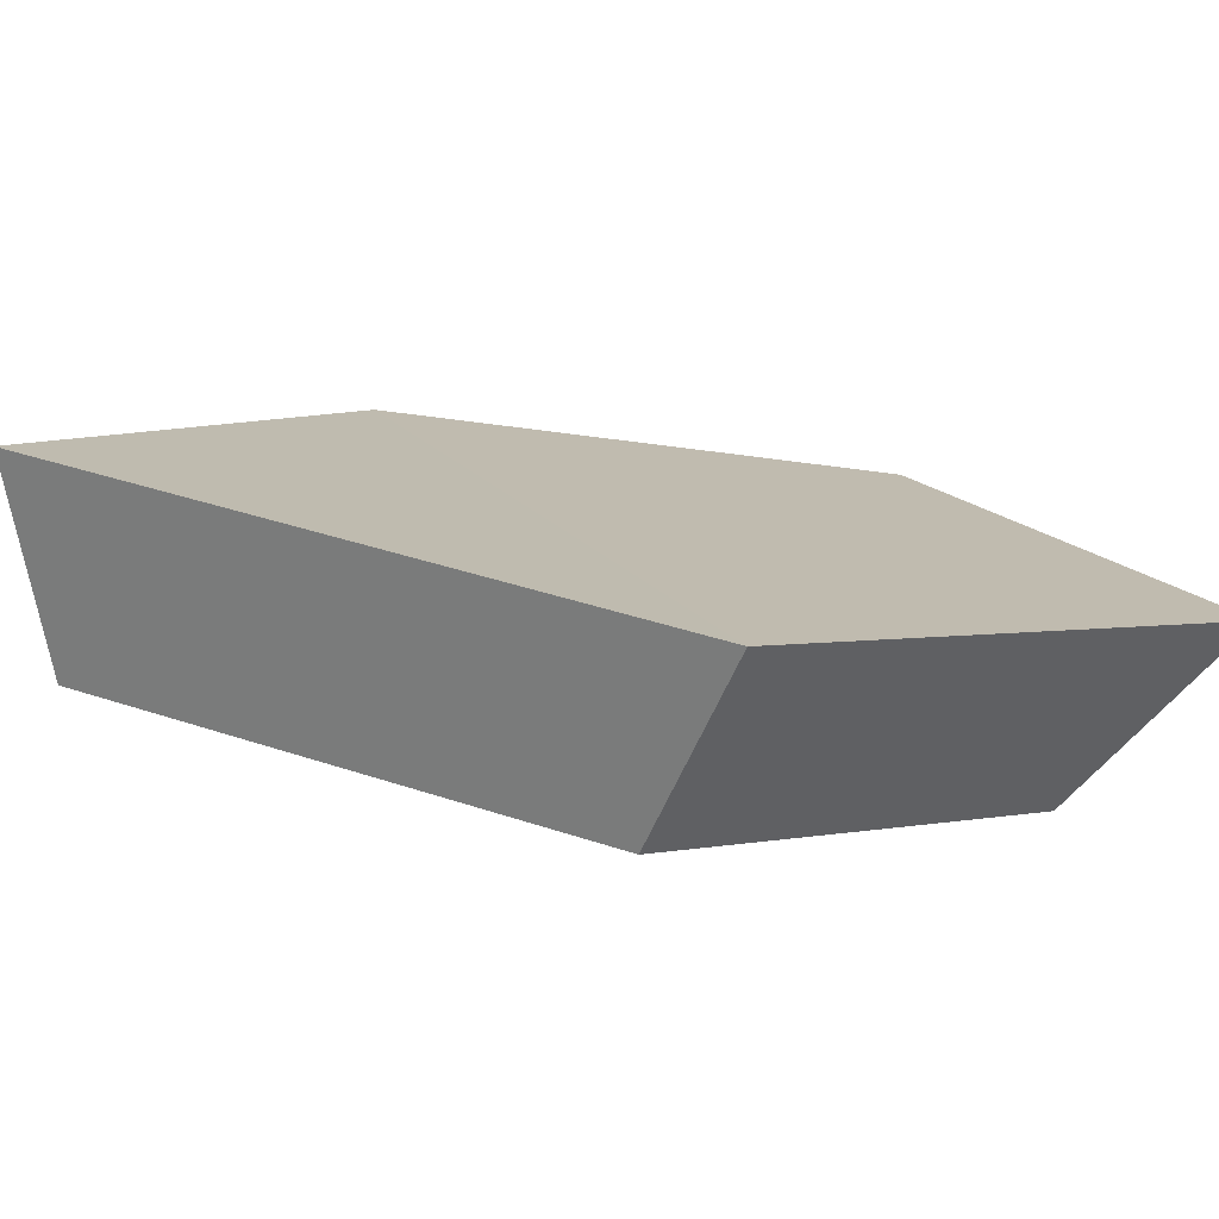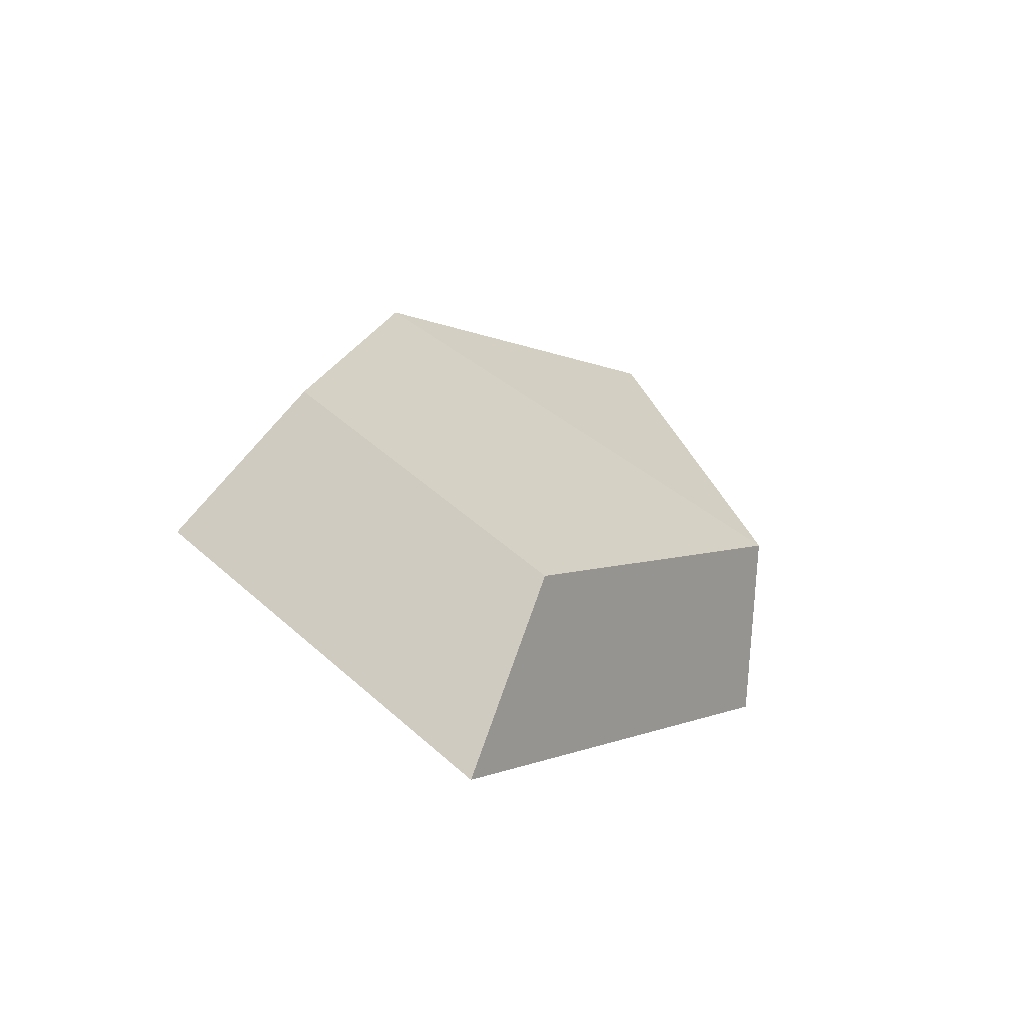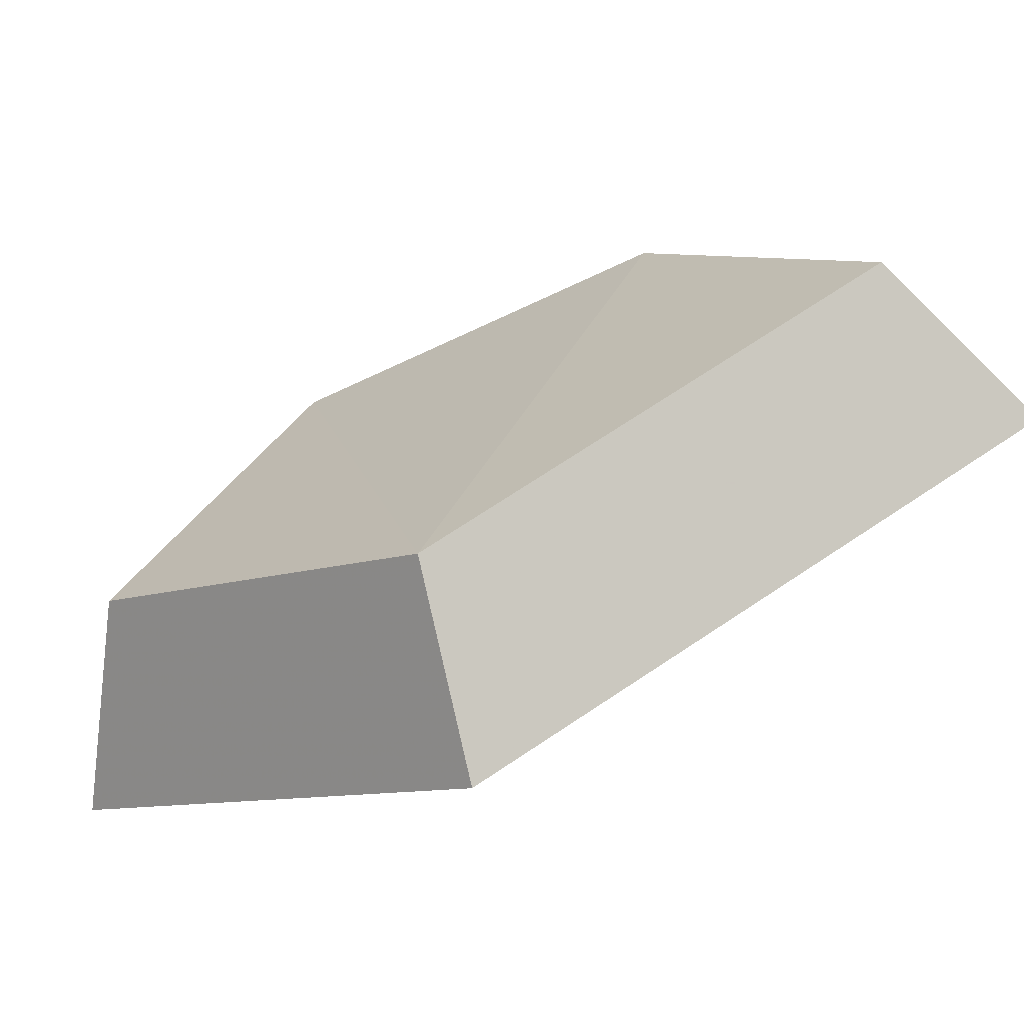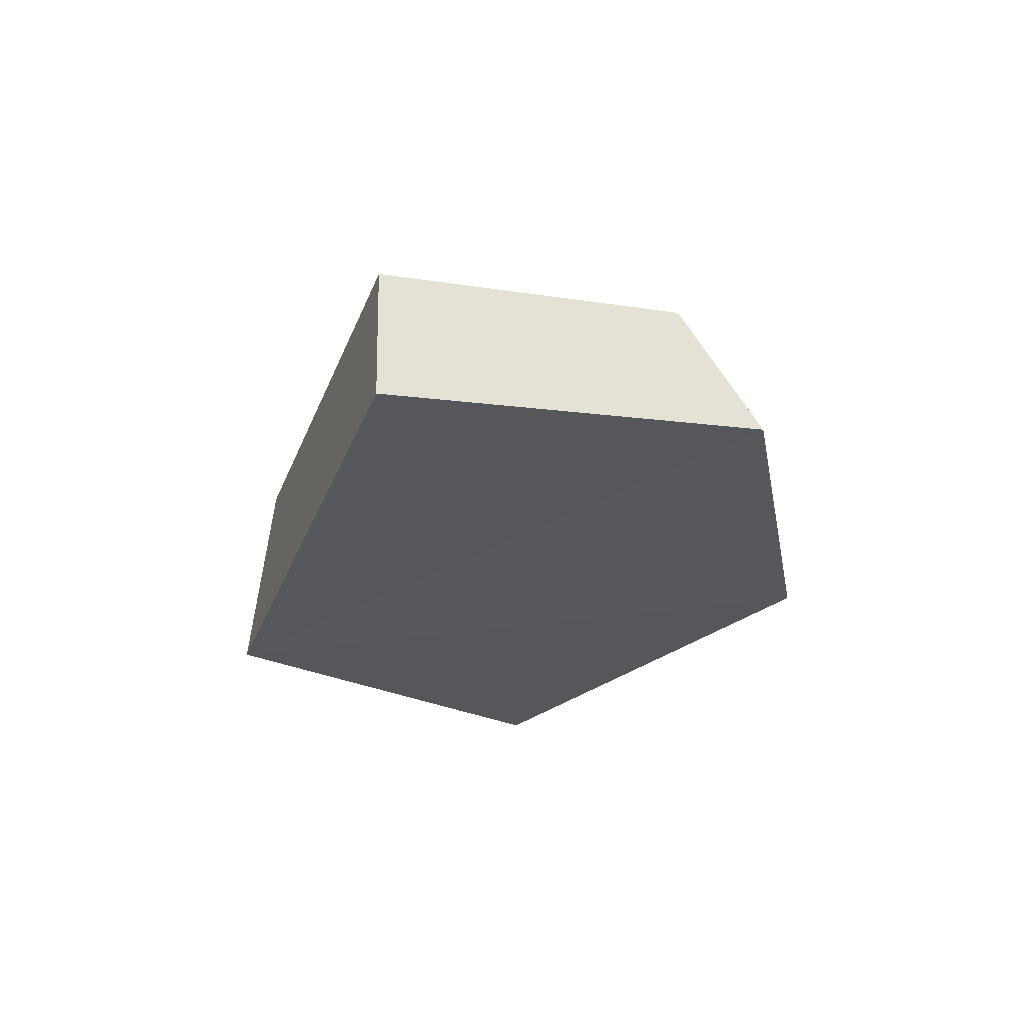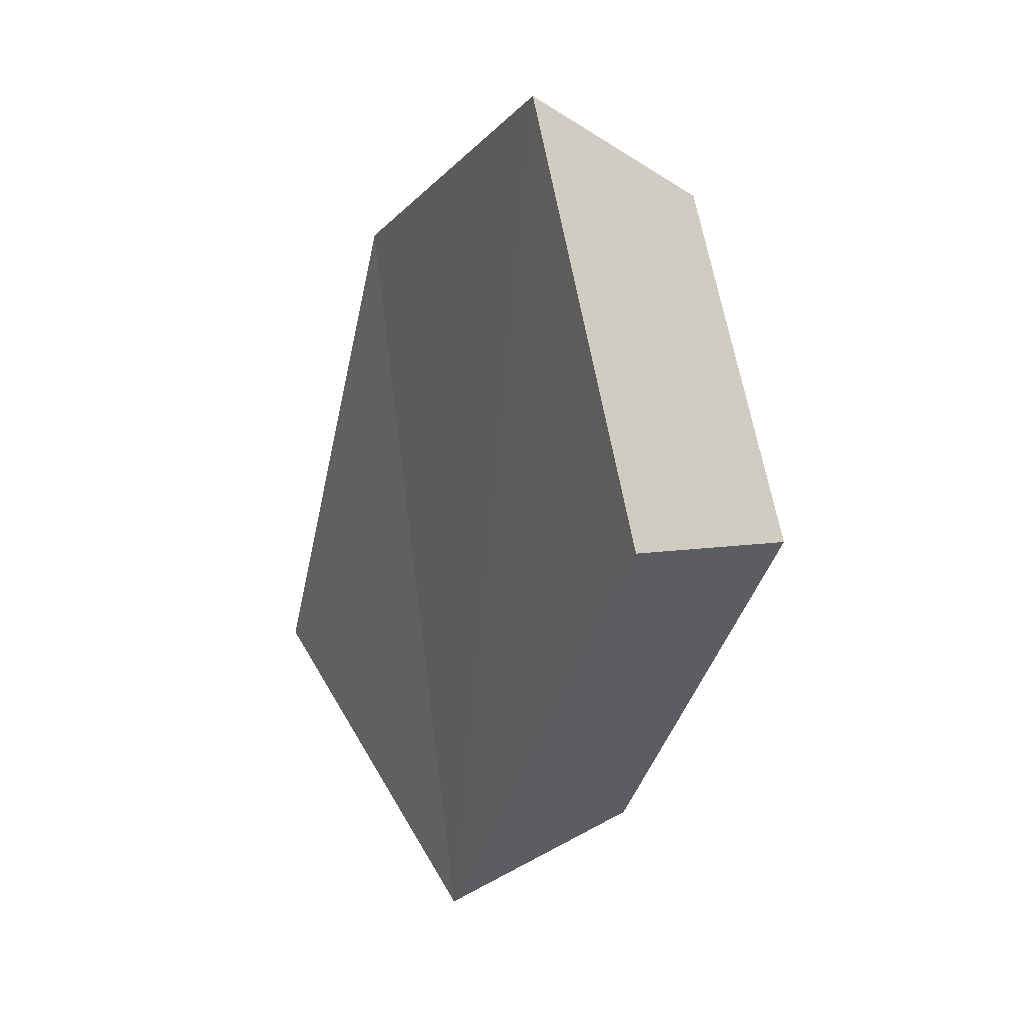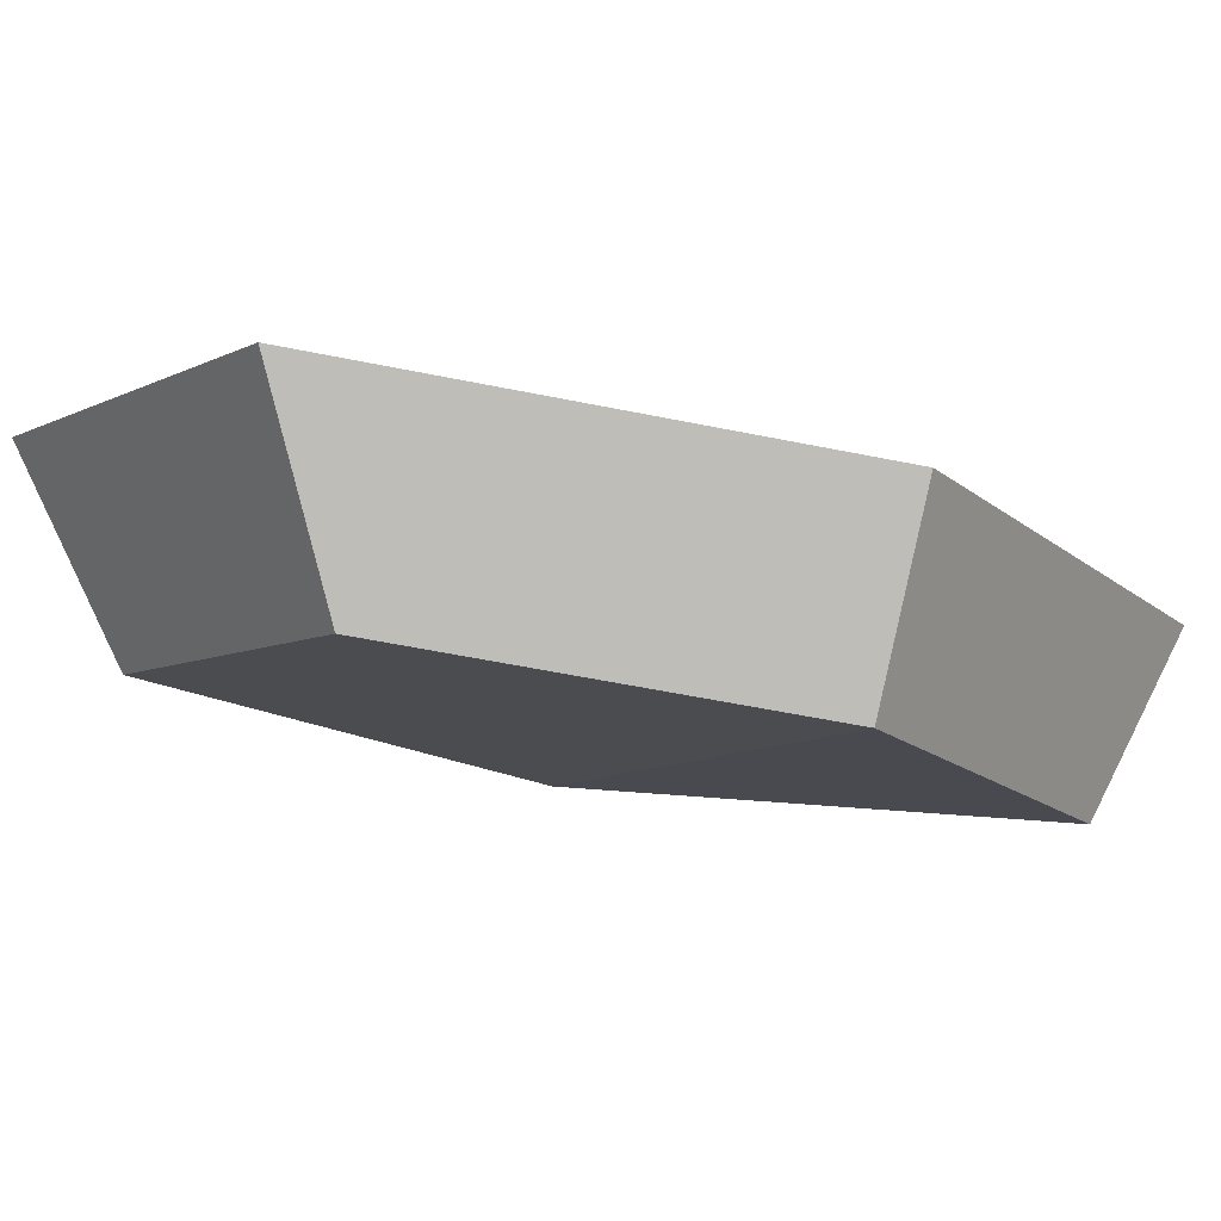
<metadata>
{"format":"obj","ext":"obj","renderer":"f3d","projection":"perspective","resolution":1024,"background":"white","views":[{"elev":-74.7,"azim":-109.2,"up":"+Z"},{"elev":-76.8,"azim":66.7,"up":"+Y"},{"elev":-69.2,"azim":107.3,"up":"+Z"},{"elev":72.4,"azim":-101.2,"up":"+Y"},{"elev":0.5,"azim":-29.5,"up":"+Z"},{"elev":76.9,"azim":88.2,"up":"+Z"}]}
</metadata>
<code>
g shard_22_mesh
v 1.01 -0.3931 -2.371
v 0.5432 -3.216 -0.1697
v 0.8882 -1.571 2.395
v -0.7209 -1.948 2.97
v -1.149 -3.99 -0.2121
v -0.5697 -0.4874 -2.944
v -0.01621 1.982 2.364
v 0.2132 4.106 -1.139
v 0.8882 -1.571 2.395
v 1.456 1.597 1.906
v 1.01 -0.3931 -2.371
v 1.641 3.309 -0.9165
v 0.8882 -1.571 2.395
v 0.5432 -3.216 -0.1697
v -1.149 -3.99 -0.2121
v -0.7209 -1.948 2.97
v 1.456 1.597 1.906
v -0.01621 1.982 2.364
v 1.641 3.309 -0.9165
v 0.2132 4.106 -1.139
v 1.01 -0.3931 -2.371
v -0.5697 -0.4874 -2.944
v 0.5432 -3.216 -0.1697
v -1.149 -3.99 -0.2121
g shard_22_mesh_0
f 3 2 1
f 6 5 4
f 4 7 6
f 7 8 6
f 11 10 9
f 11 12 10
f 15 14 13
f 16 15 13
f 16 13 17
f 18 16 17
f 18 17 19
f 20 18 19
f 20 19 21
f 22 20 21
f 22 21 23
f 24 22 23

</code>
